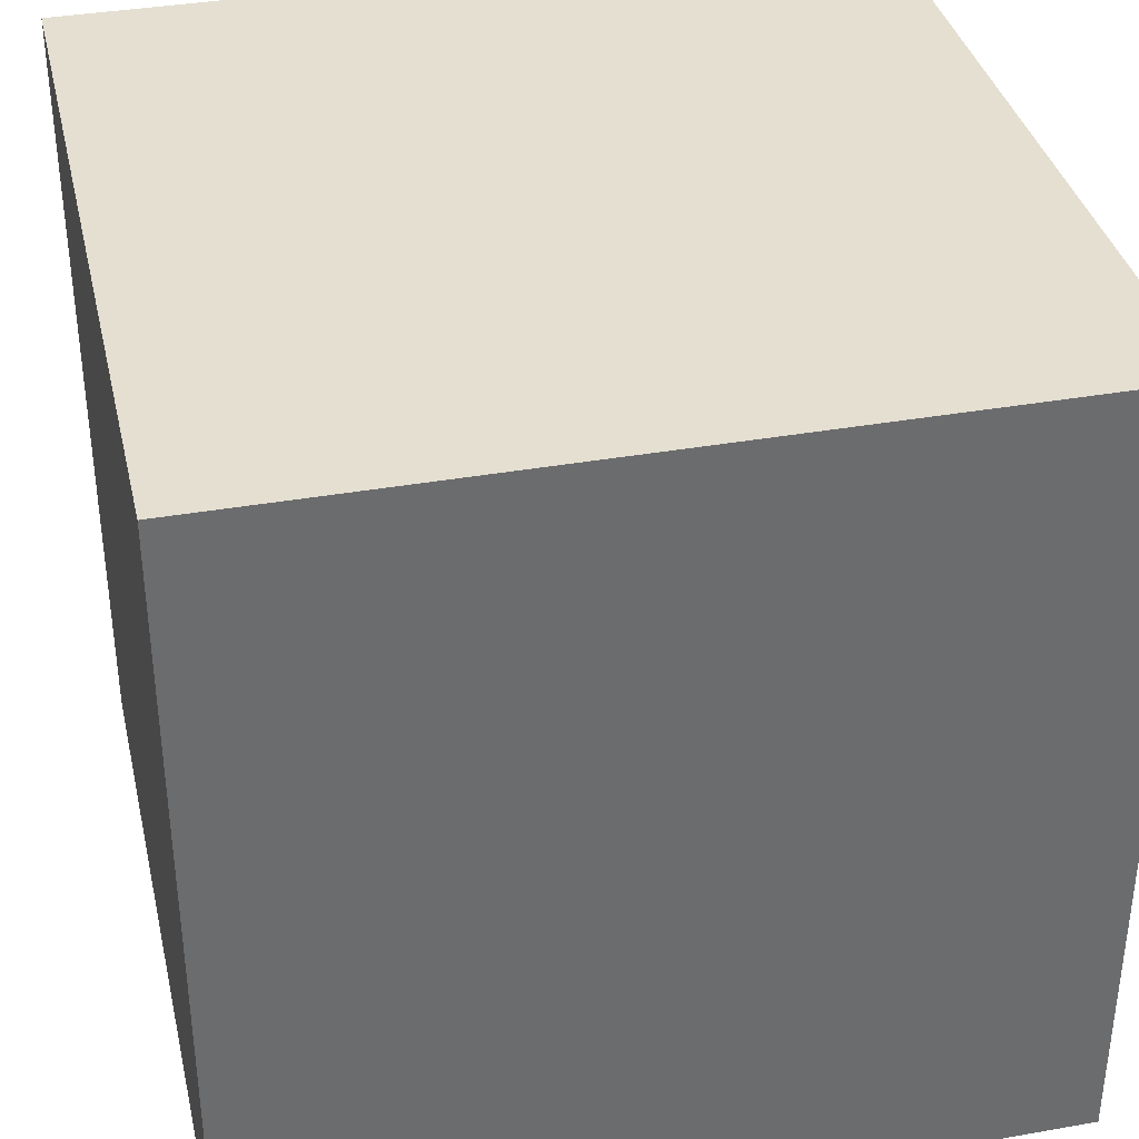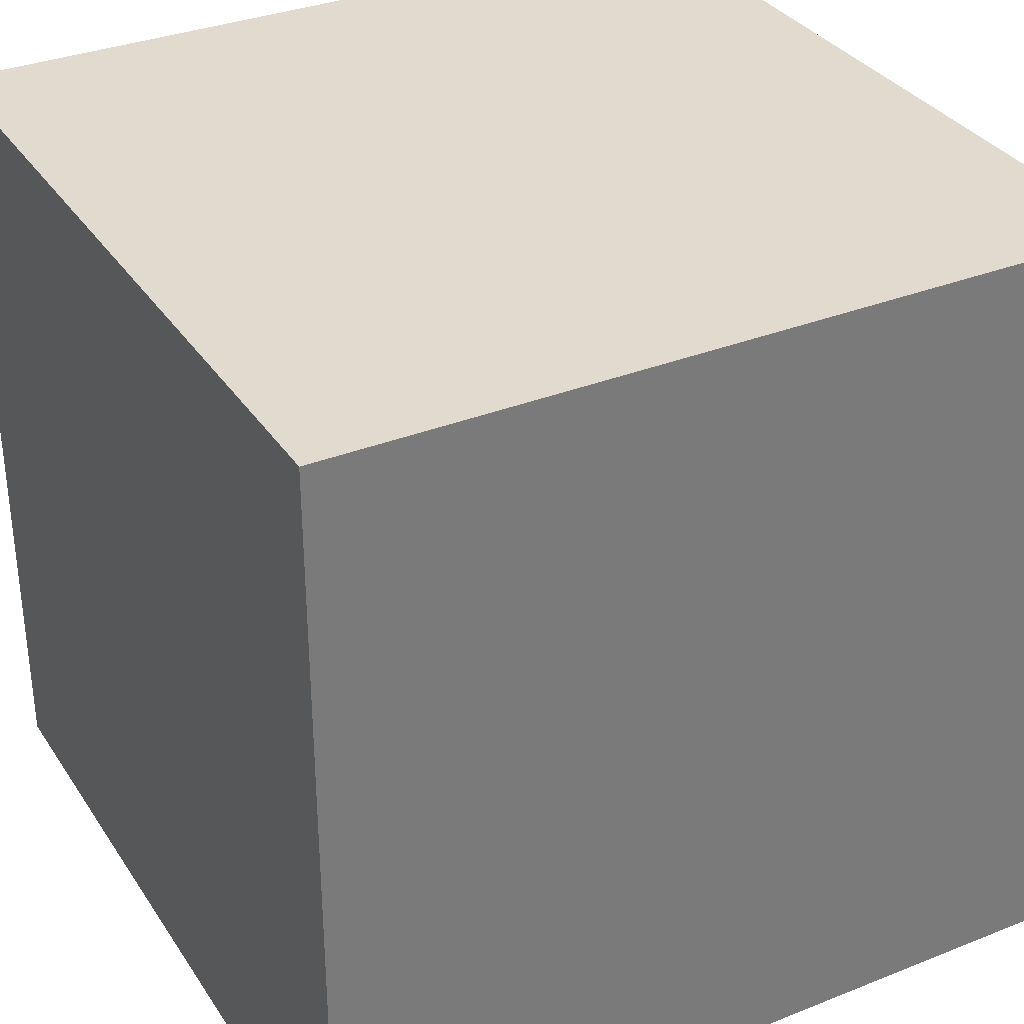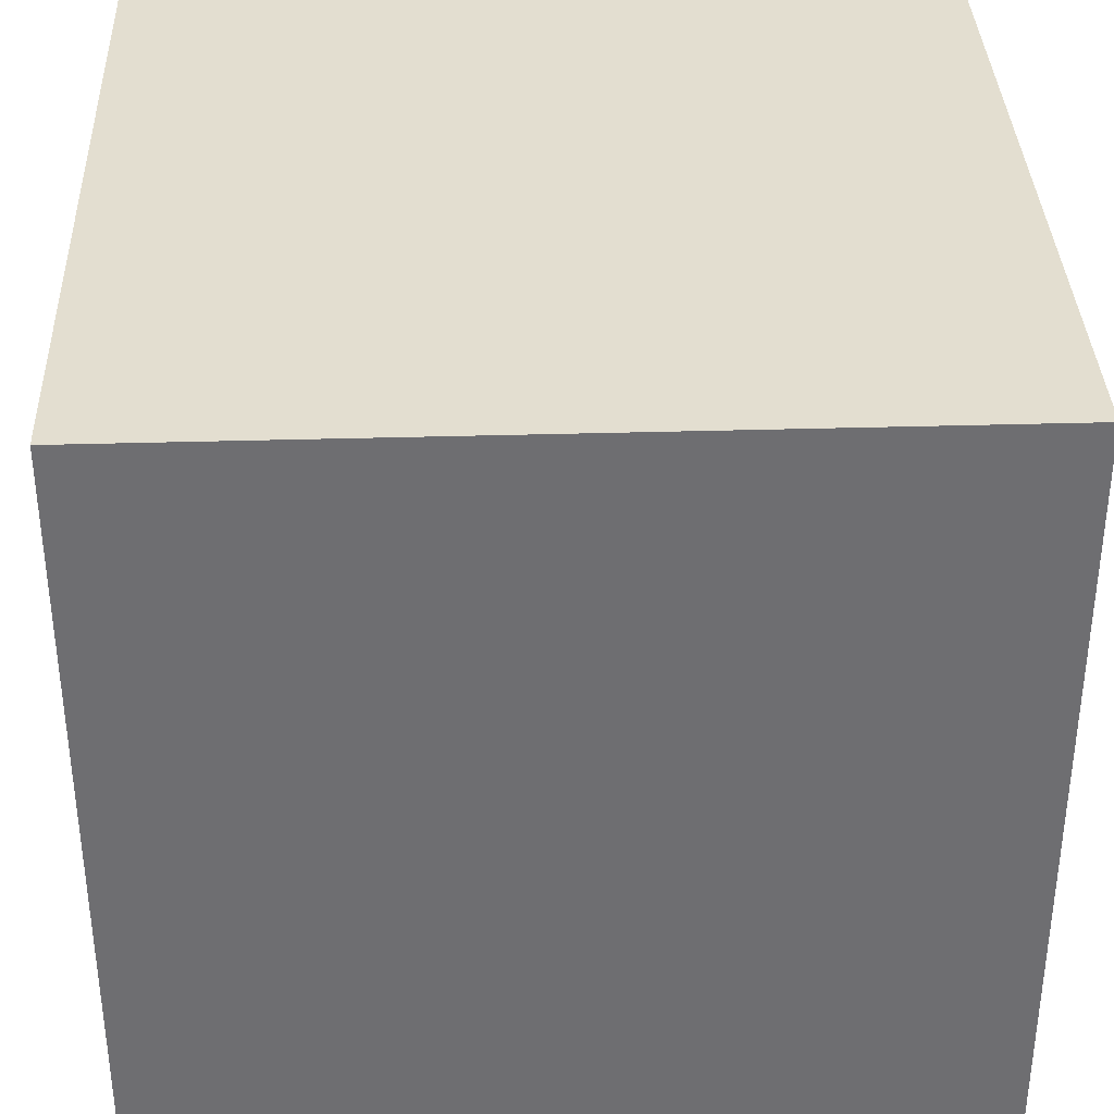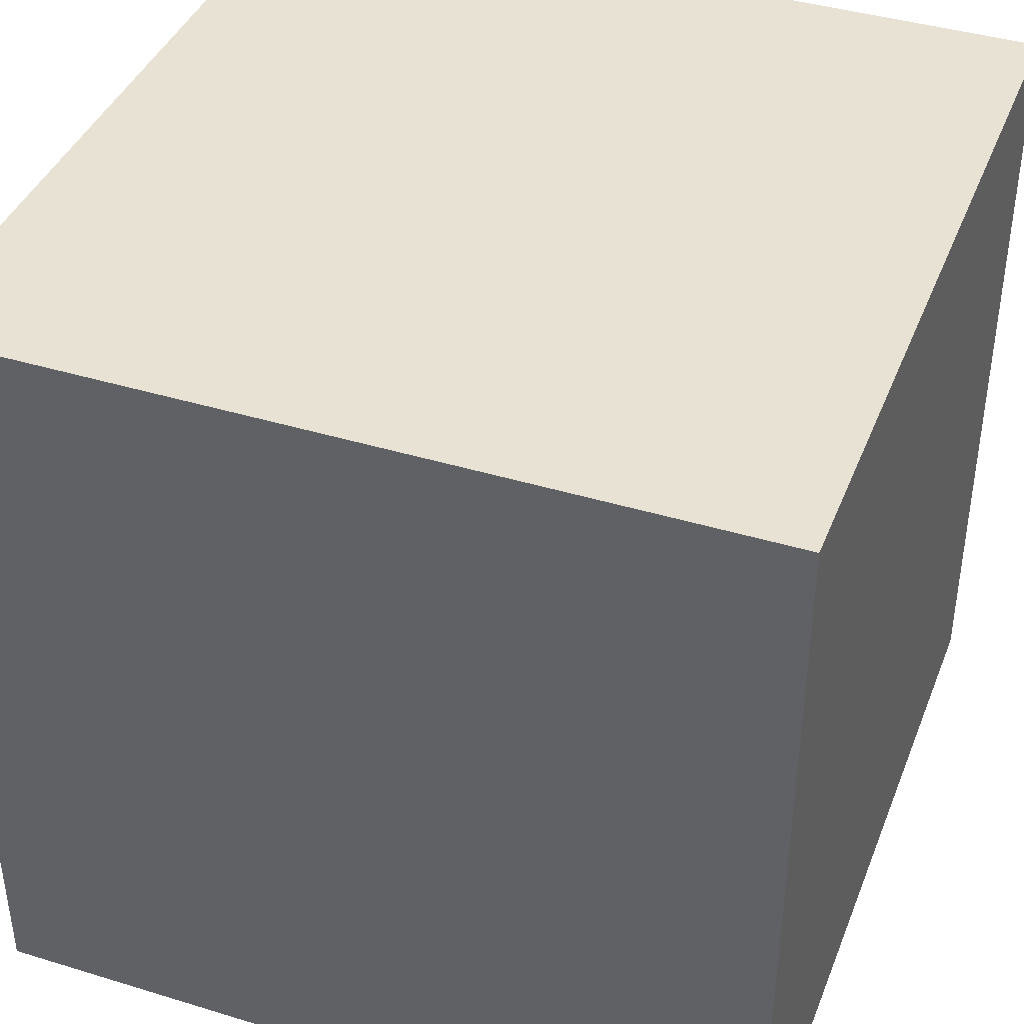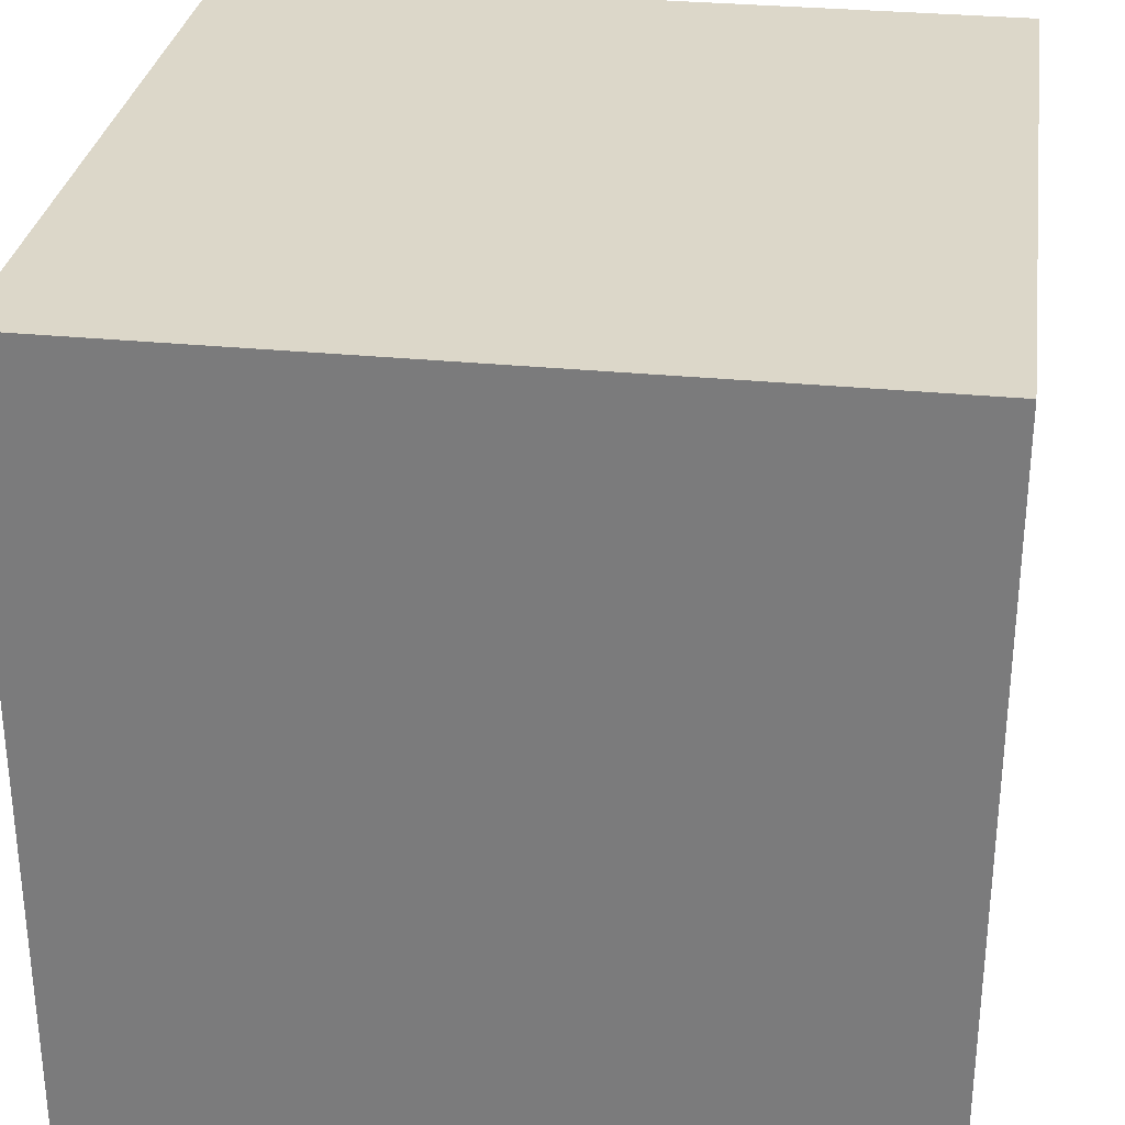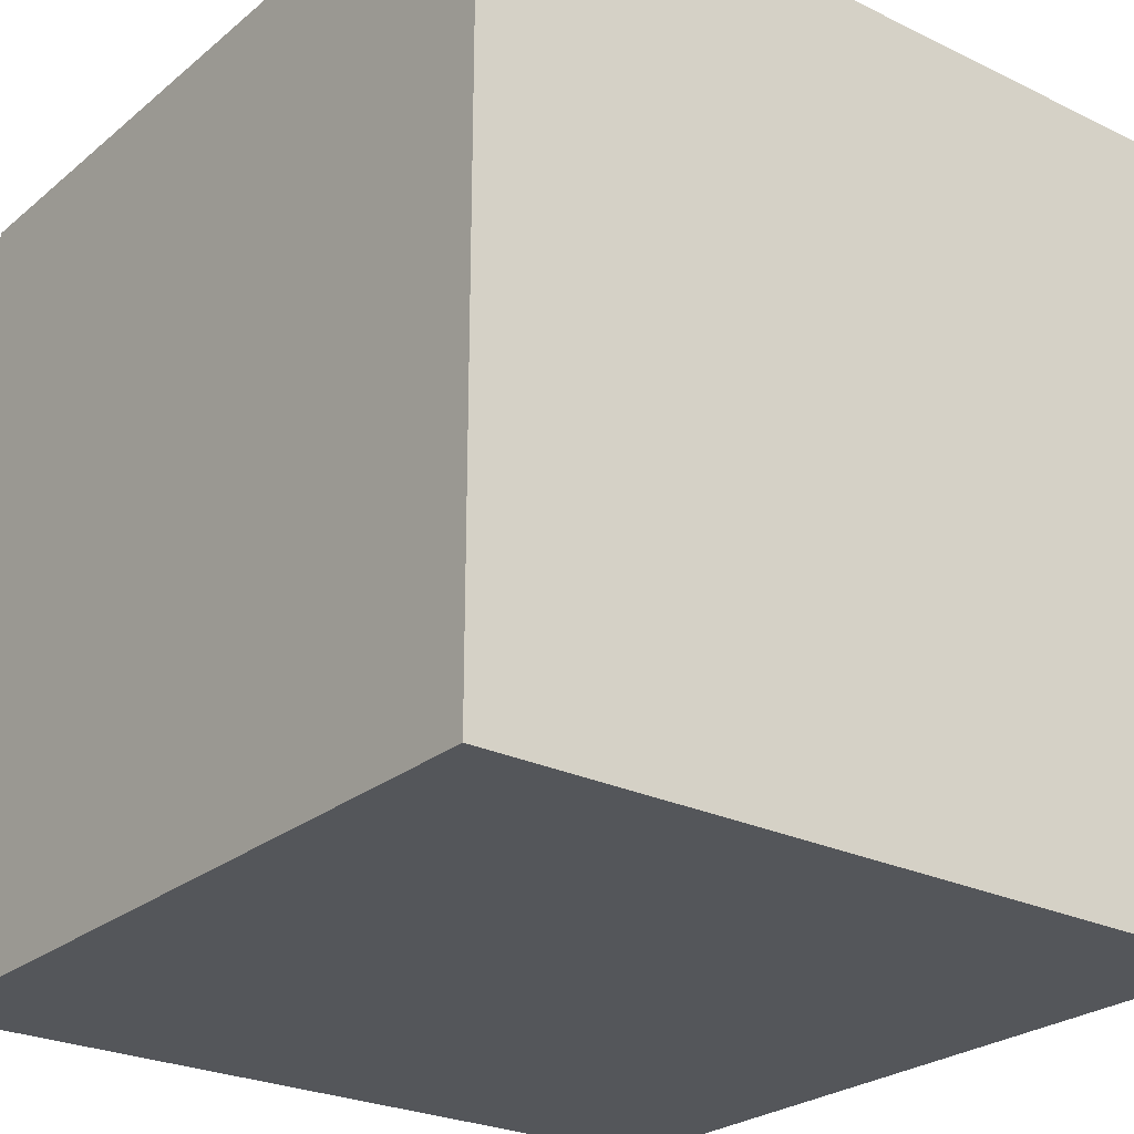
<metadata>
{"format":"obj","ext":"obj","renderer":"f3d","projection":"perspective","resolution":1024,"background":"white","views":[{"elev":36.7,"azim":167.1,"up":"+Y"},{"elev":33.5,"azim":-118.5,"up":"+Z"},{"elev":35.8,"azim":177.8,"up":"+Y"},{"elev":40.6,"azim":110.5,"up":"+Y"},{"elev":30.3,"azim":8.2,"up":"+Y"},{"elev":-25.5,"azim":52.2,"up":"+Y"}]}
</metadata>
<code>
o Cube
v 1 1 -1
v 1 -1 -1
v 1 1 1
v 1 -1 1
v -1 1 -1
v -1 -1 -1
v -1 1 1
v -1 -1 1
f 5 3 1
f 3 8 4
f 7 6 8
f 2 8 6
f 1 4 2
f 5 2 6
f 5 7 3
f 3 7 8
f 7 5 6
f 2 4 8
f 1 3 4
f 5 1 2

</code>
